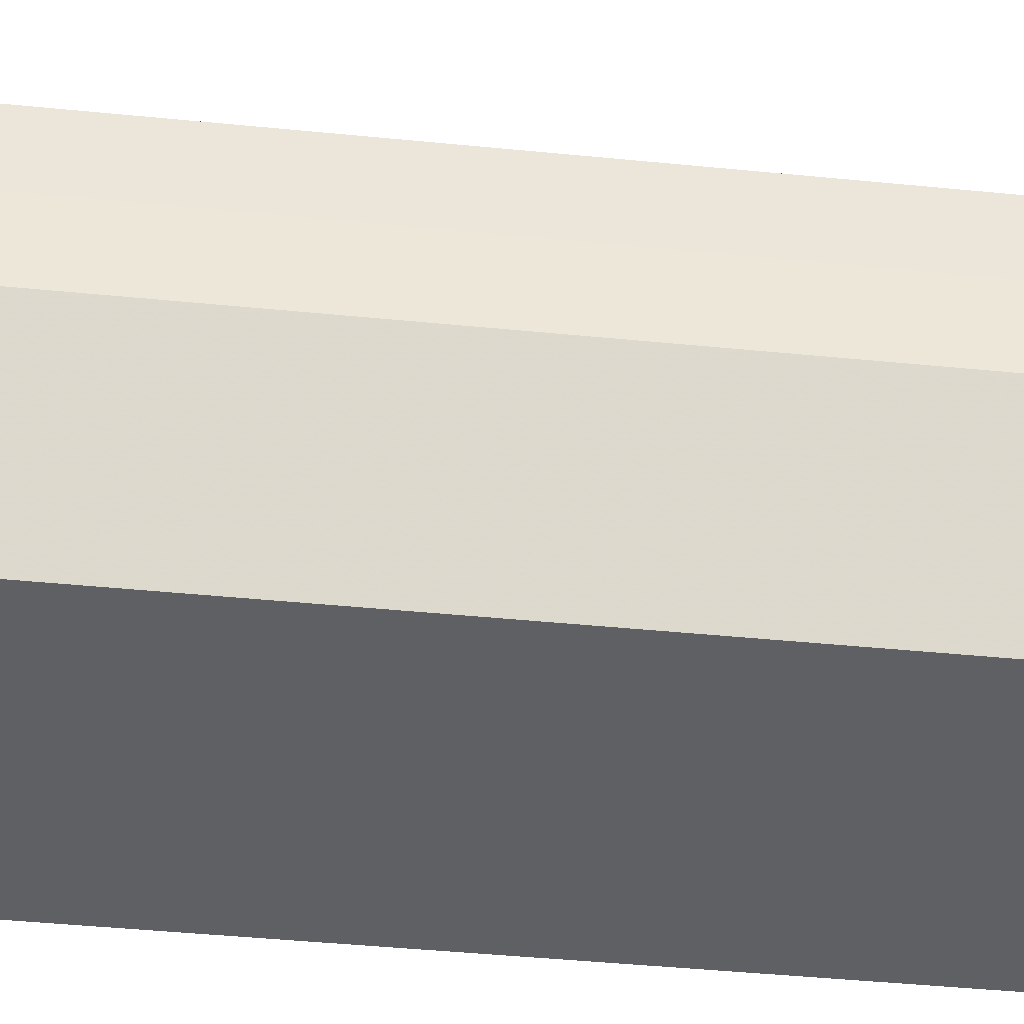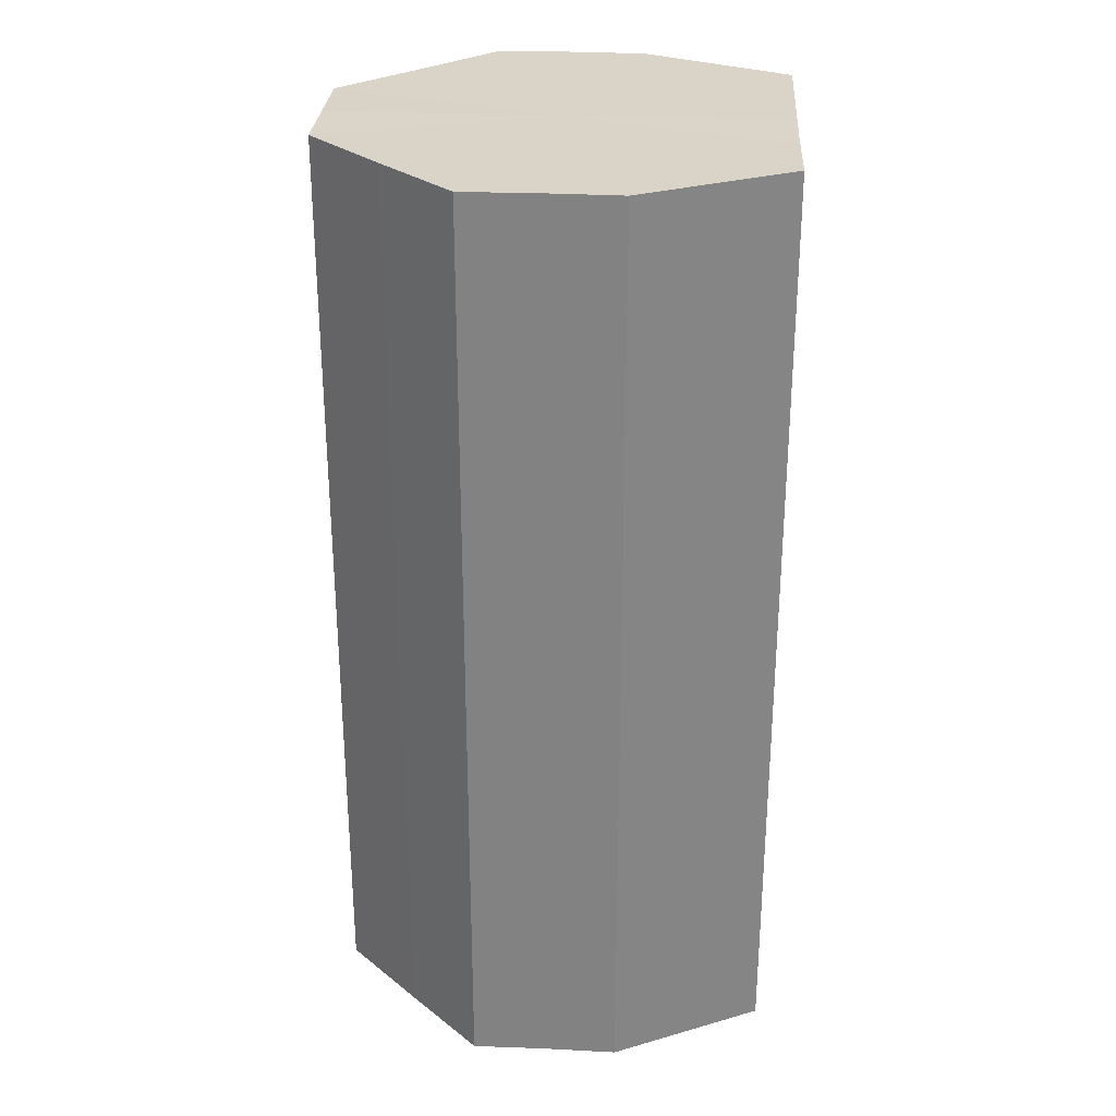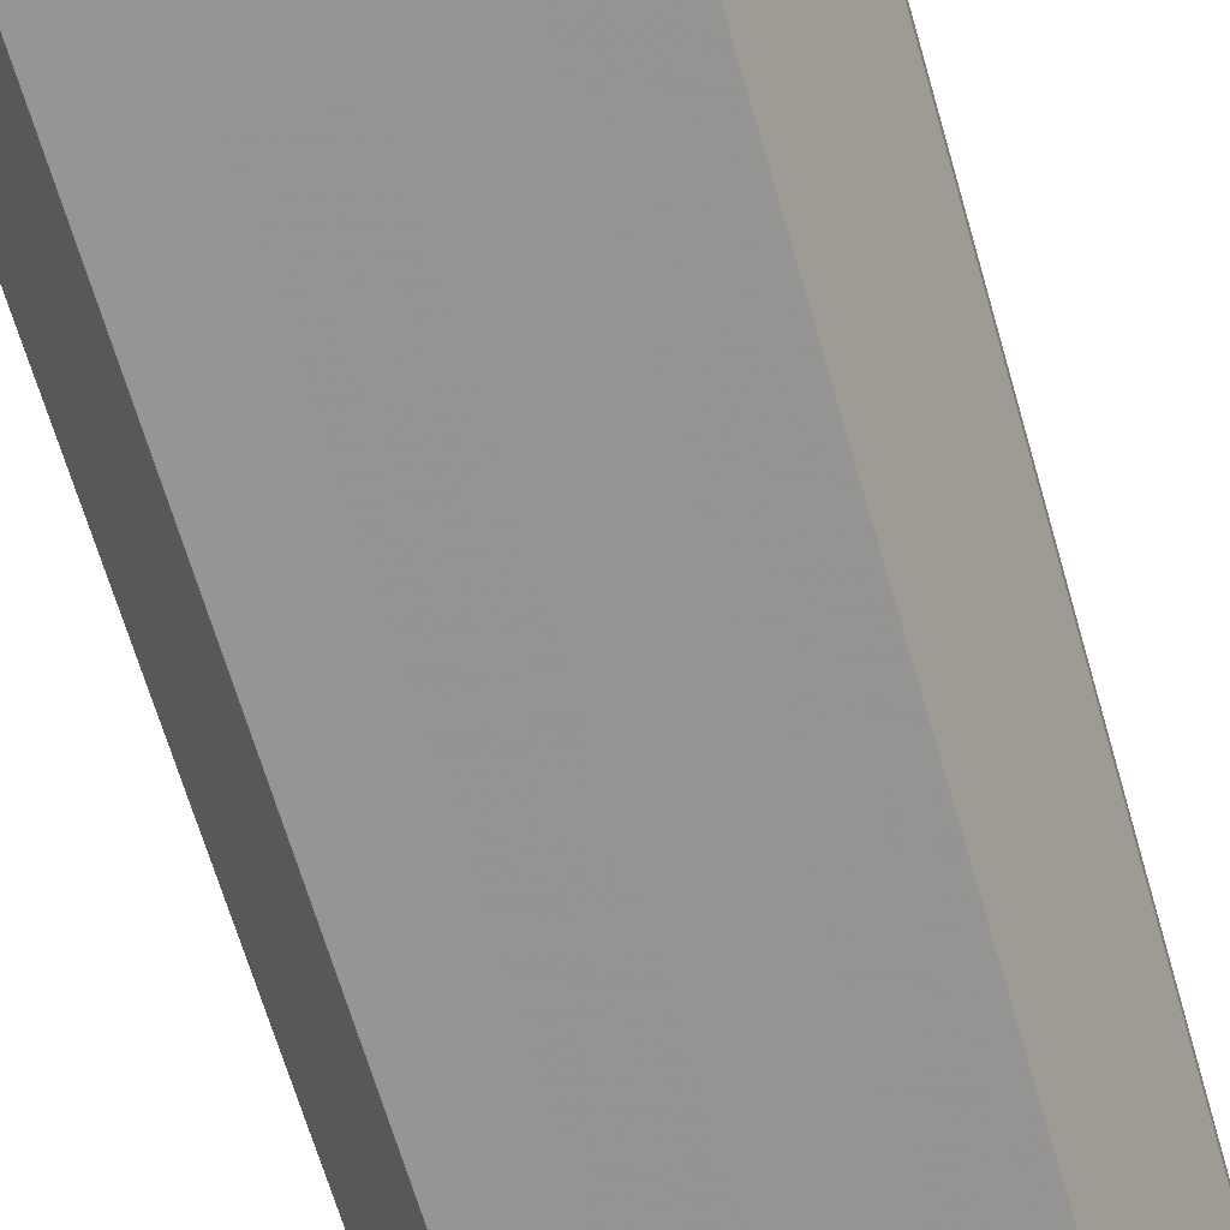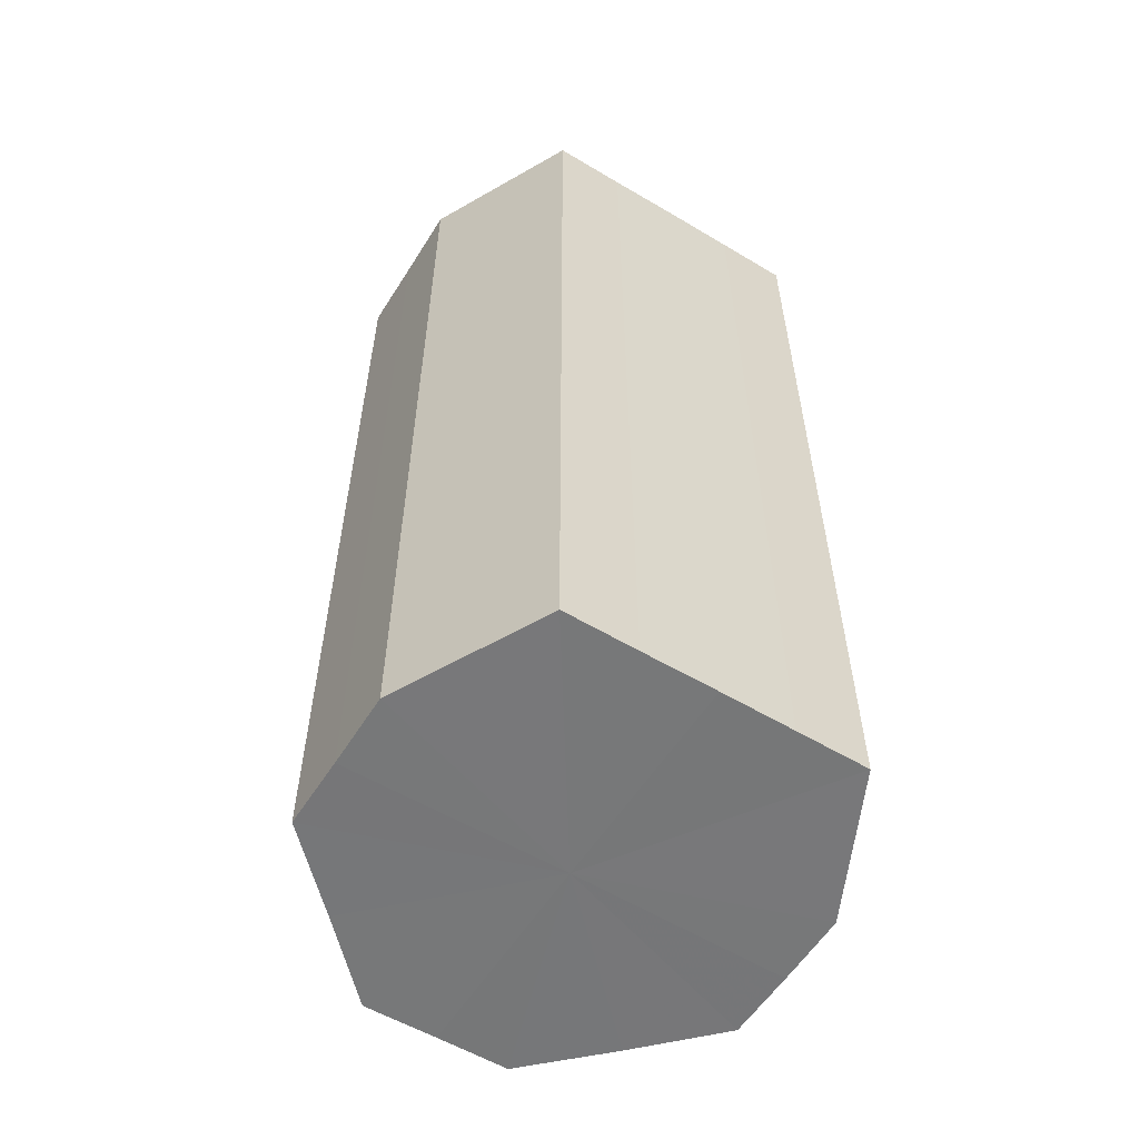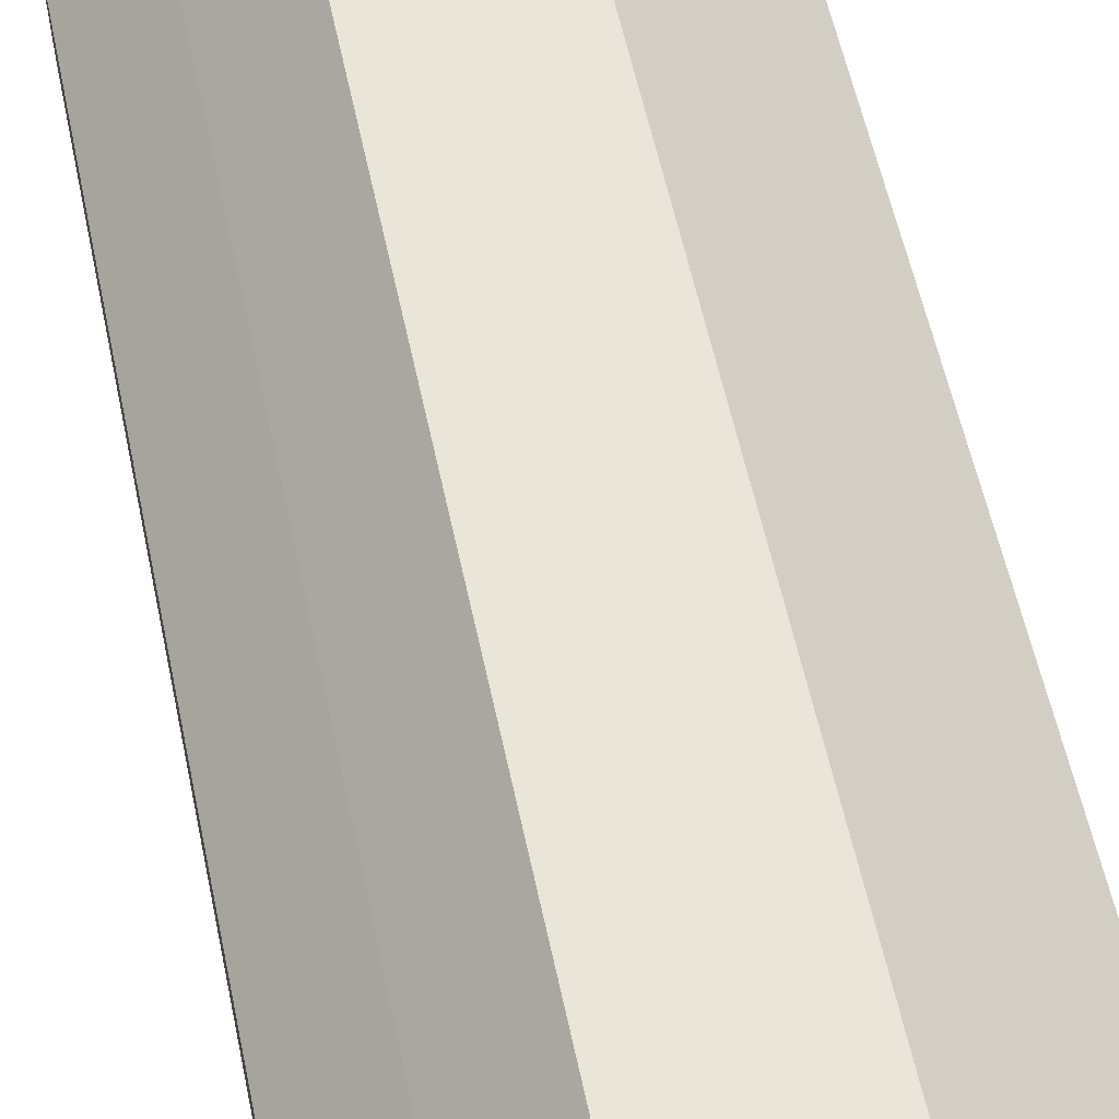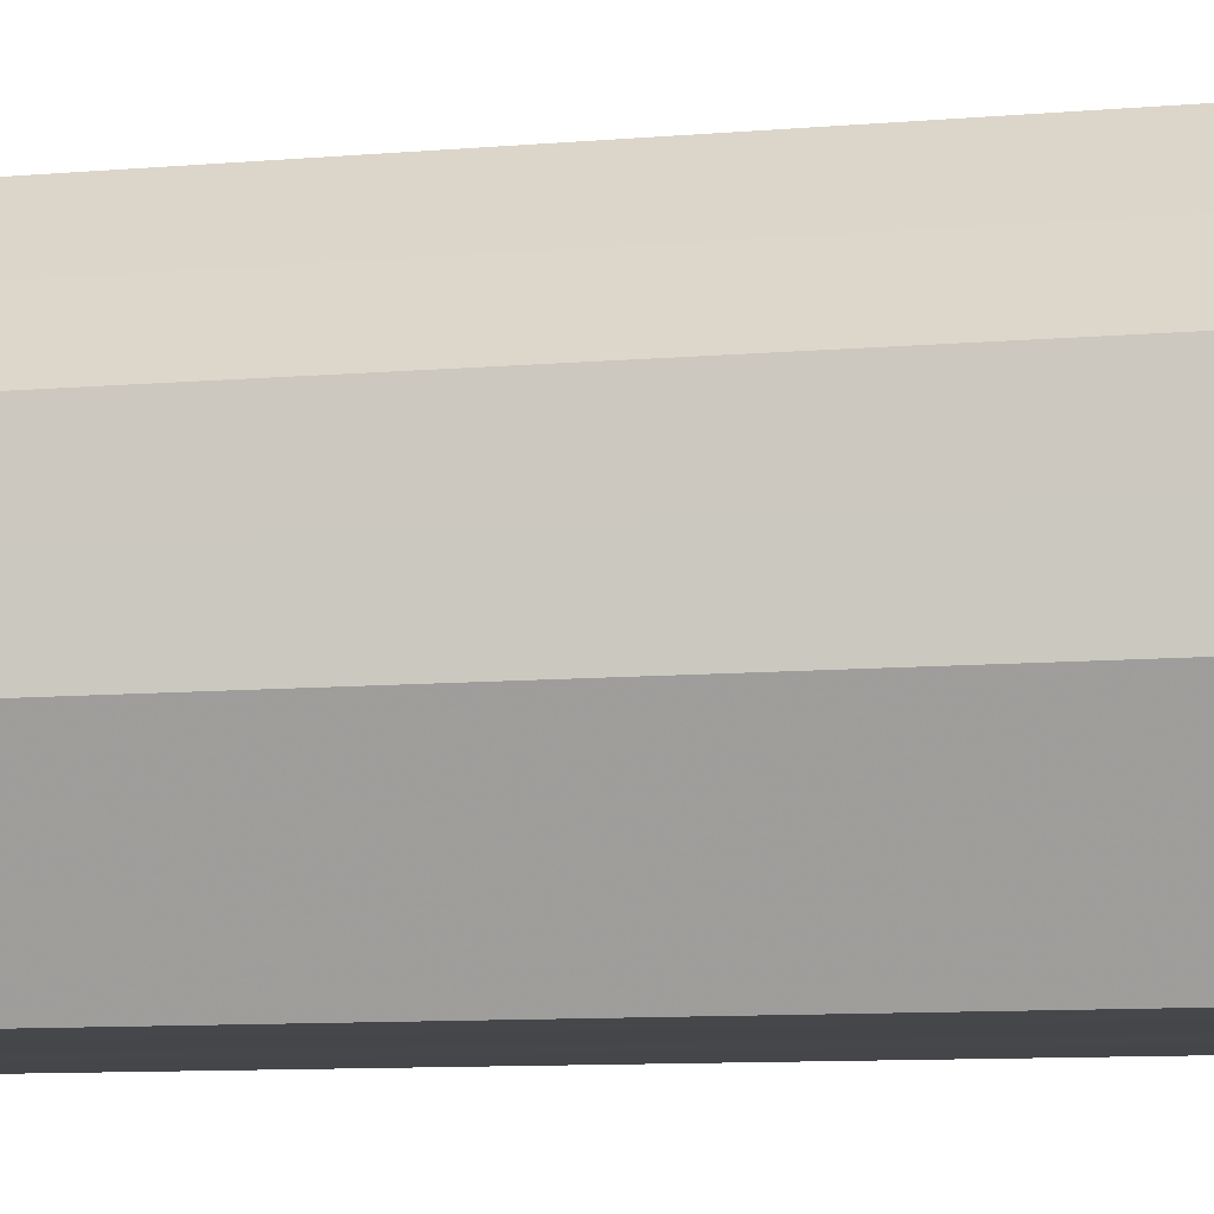
<metadata>
{"format":"obj","ext":"obj","renderer":"f3d","projection":"perspective","resolution":1024,"background":"white","views":[{"elev":-43.5,"azim":83.4,"up":"+Y"},{"elev":28.7,"azim":-86.3,"up":"+Z"},{"elev":-67.3,"azim":-163.7,"up":"+Y"},{"elev":-57.3,"azim":-32.0,"up":"+Z"},{"elev":58.4,"azim":168.0,"up":"+Y"},{"elev":-10.2,"azim":102.1,"up":"+Y"}]}
</metadata>
<code>
o 7829
v 2174 1862 8.014
v 2174 1862 8.014
v 2174 1862 8.141
v 2174 1862 8.014
v 2174 1862 8.141
v 2174 1862 8.014
v 2174 1862 8.141
v 2174 1862 8.014
v 2174 1862 8.141
v 2174 1862 8.014
v 2174 1862 8.141
v 2174 1862 8.014
v 2174 1862 8.141
v 2174 1862 8.014
v 2174 1862 8.141
v 2174 1862 8.014
v 2174 1862 8.141
v 2174 1862 8.014
v 2174 1862 8.141
v 2174 1862 8.014
v 2174 1862 8.141
v 2174 1862 8.014
v 2174 1862 8.141
v 2174 1862 8.014
v 2174 1862 8.141
v 2174 1862 8.014
v 2174 1862 8.141
v 2174 1862 8.014
v 2174 1862 8.141
v 2174 1862 8.014
v 2174 1862 8.141
v 2174 1862 8.141
v 2174 1862 8.141
v 2174 1862 8.014
v 2174 1862 8.141
v 2174 1862 8.014
v 2174 1862 8.141
v 2174 1862 8.141
v 2174 1862 8.014
v 2174 1862 8.141
v 2174 1862 8.014
v 2174 1862 8.014
v 2174 1862 8.141
v 2174 1862 8.141
v 2174 1862 8.014
v 2174 1862 8.141
v 2174 1862 8.014
v 2174 1862 8.014
v 2174 1862 8.141
v 2174 1862 8.141
v 2174 1862 8.014
v 2174 1862 8.141
v 2174 1862 8.014
v 2174 1862 8.014
v 2174 1862 8.141
v 2174 1862 8.141
v 2174 1862 8.014
v 2174 1862 8.141
v 2174 1862 8.014
v 2174 1862 8.014
v 2174 1862 8.141
v 2174 1862 8.141
v 2174 1862 8.014
v 2174 1862 8.014
v 2174 1862 8.014
v 2174 1862 8.014
v 2174 1862 8.014
v 2174 1862 8.014
v 2174 1862 8.014
v 2174 1862 8.014
v 2174 1862 8.014
v 2174 1862 8.014
v 2174 1862 8.014
v 2174 1862 8.014
v 2174 1862 8.014
v 2174 1862 8.014
v 2174 1862 8.014
v 2174 1862 8.014
v 2174 1862 8.014
v 2174 1862 8.014
v 2174 1862 8.014
v 2174 1862 8.141
v 2174 1862 8.141
v 2174 1862 8.141
v 2174 1862 8.141
v 2174 1862 8.141
v 2174 1862 8.141
v 2174 1862 8.141
v 2174 1862 8.141
v 2174 1862 8.141
v 2174 1862 8.141
v 2174 1862 8.141
v 2174 1862 8.141
v 2174 1862 8.141
v 2174 1862 8.141
v 2174 1862 8.141
v 2174 1862 8.141
v 2174 1862 8.141
f 1 2 3
f 2 4 5
f 6 1 7
f 4 8 9
f 10 6 11
f 8 12 13
f 14 10 15
f 12 16 17
f 18 14 19
f 16 20 21
f 22 18 23
f 20 24 25
f 26 22 27
f 24 28 29
f 30 26 31
f 28 30 32
f 33 34 35
f 35 36 37
f 38 39 33
f 40 41 38
f 37 42 43
f 44 45 40
f 46 47 44
f 43 48 49
f 50 51 46
f 52 53 50
f 49 54 55
f 56 57 52
f 58 59 56
f 55 60 61
f 62 63 58
f 61 64 62
f 65 66 67
f 65 68 66
f 65 67 69
f 65 70 68
f 65 69 71
f 65 72 70
f 65 71 73
f 65 74 72
f 65 73 75
f 65 76 74
f 65 75 77
f 65 78 76
f 65 77 79
f 65 80 78
f 65 79 81
f 65 81 80
f 82 83 84
f 82 85 83
f 82 84 86
f 82 87 85
f 82 86 88
f 82 89 87
f 82 88 90
f 82 91 89
f 82 90 92
f 82 93 91
f 82 92 94
f 82 95 93
f 82 94 96
f 82 97 95
f 82 96 98
f 82 98 97

</code>
